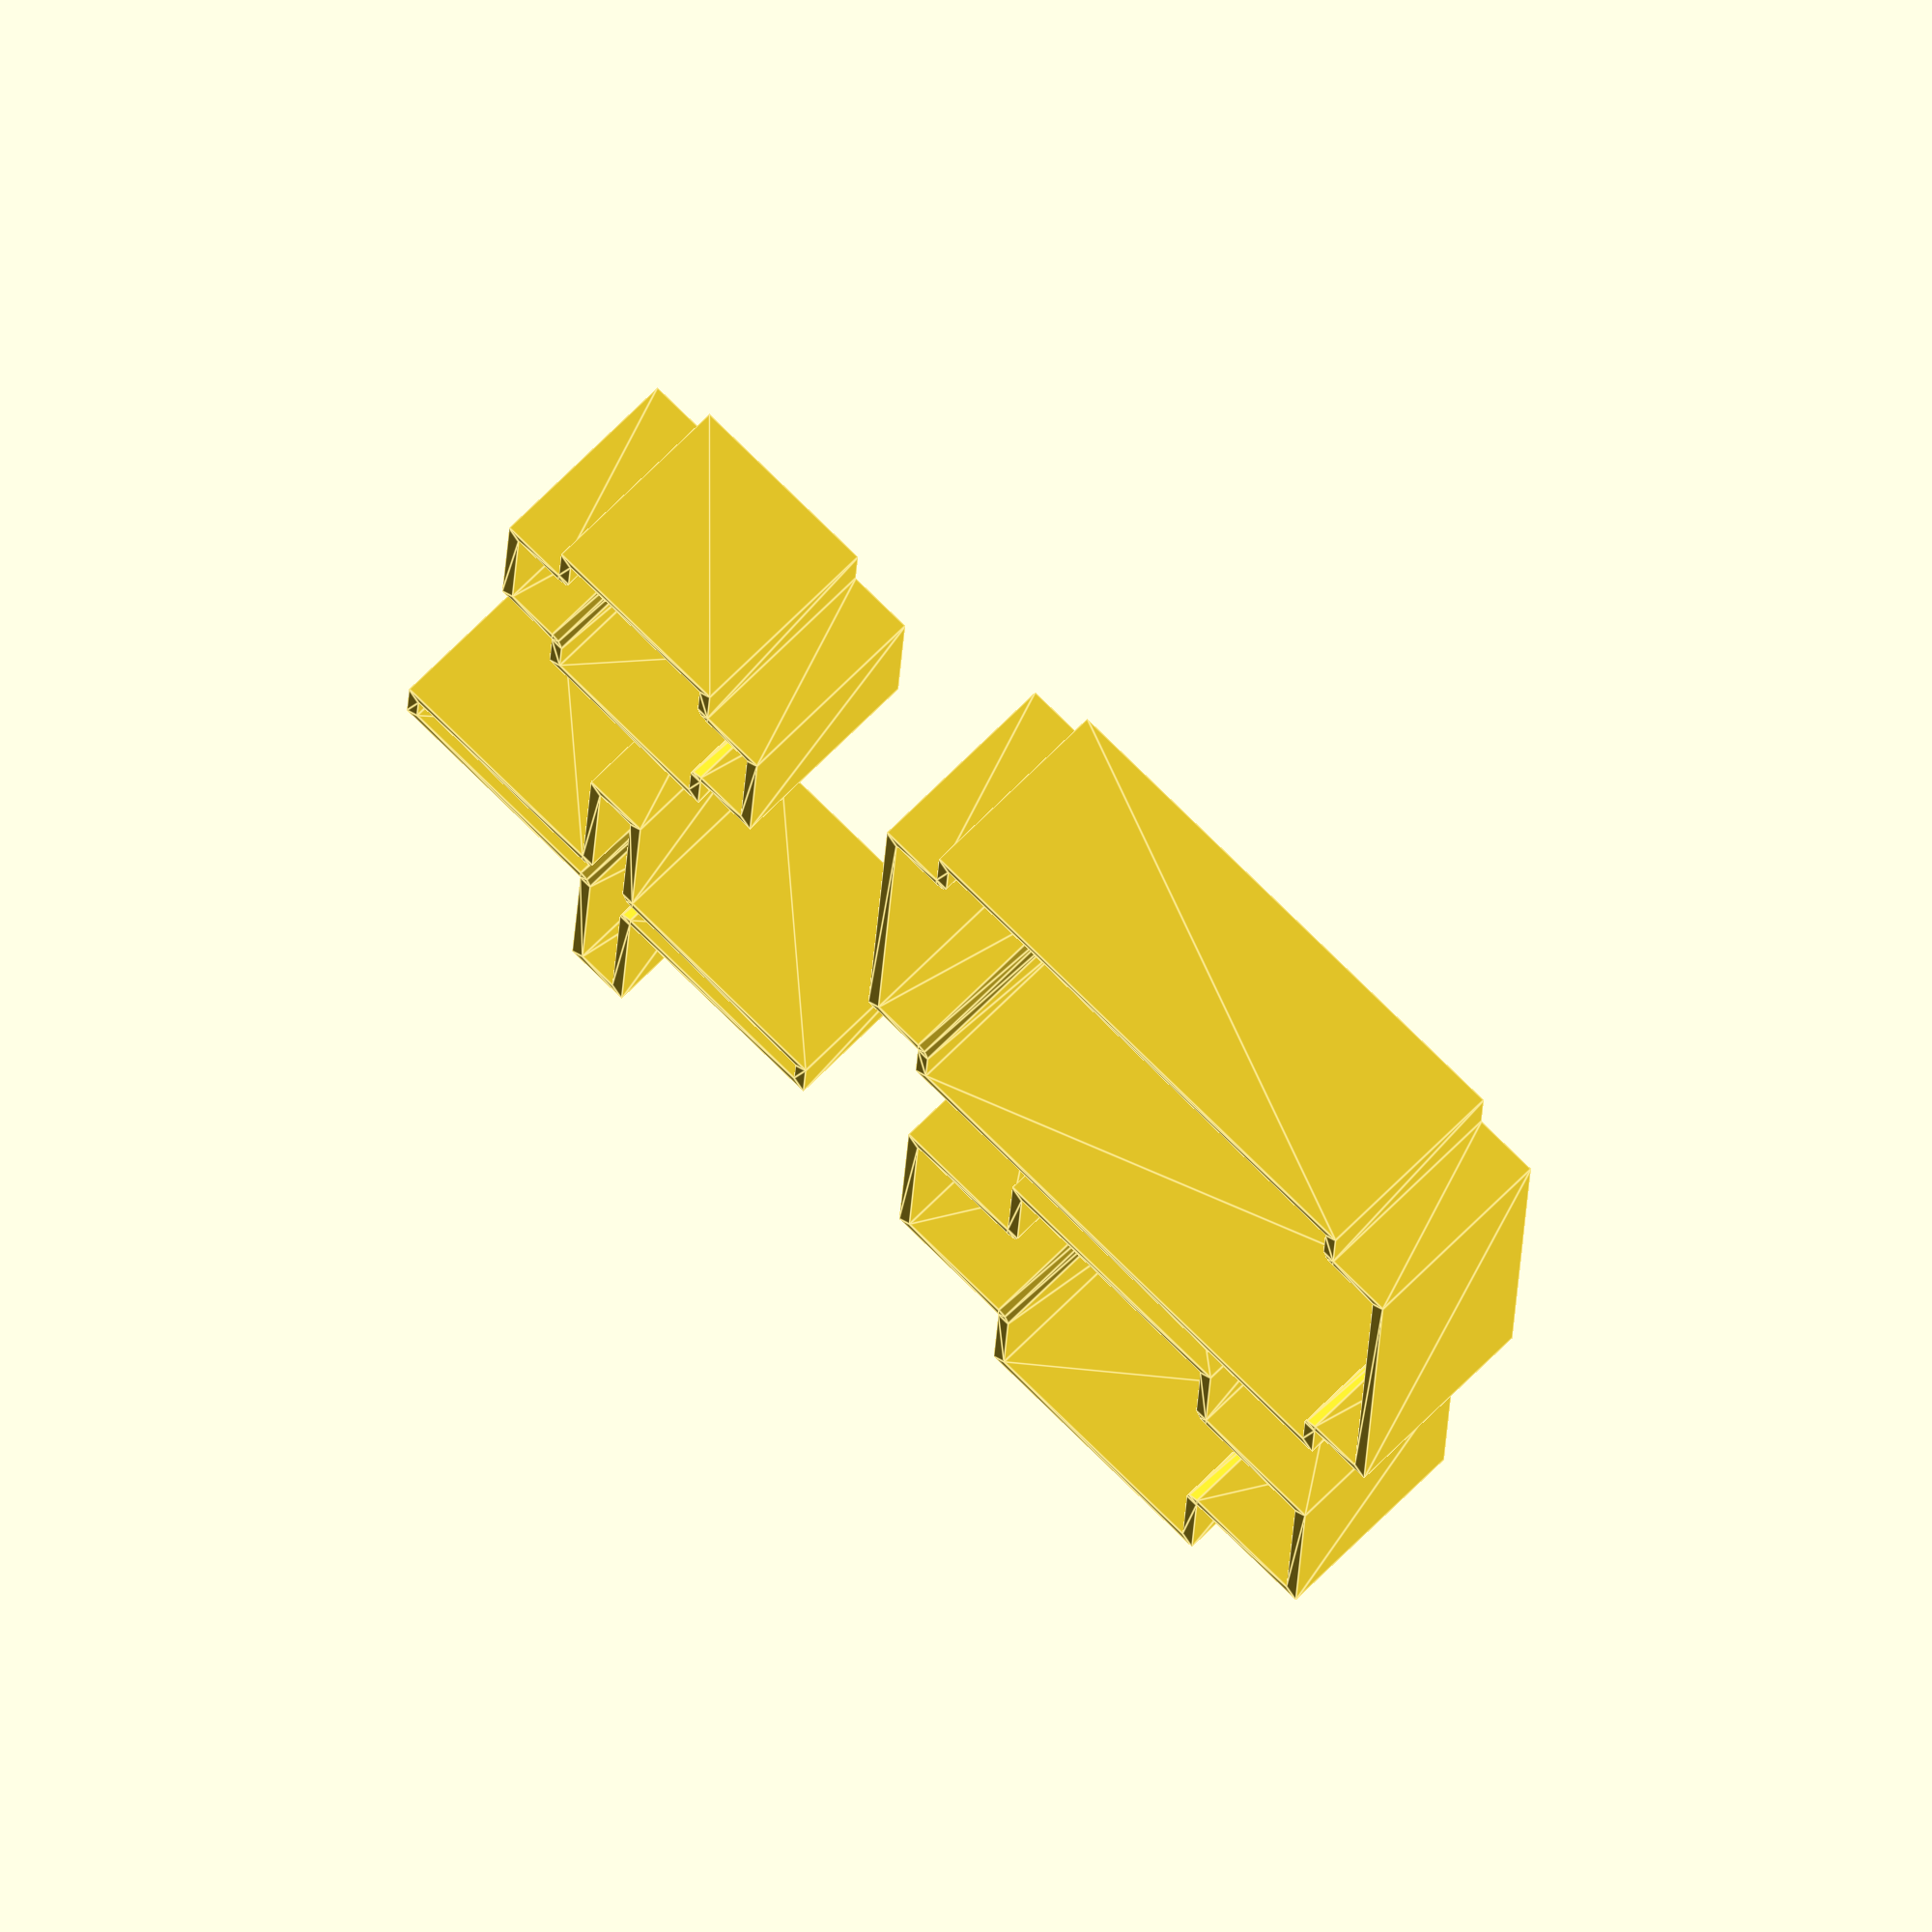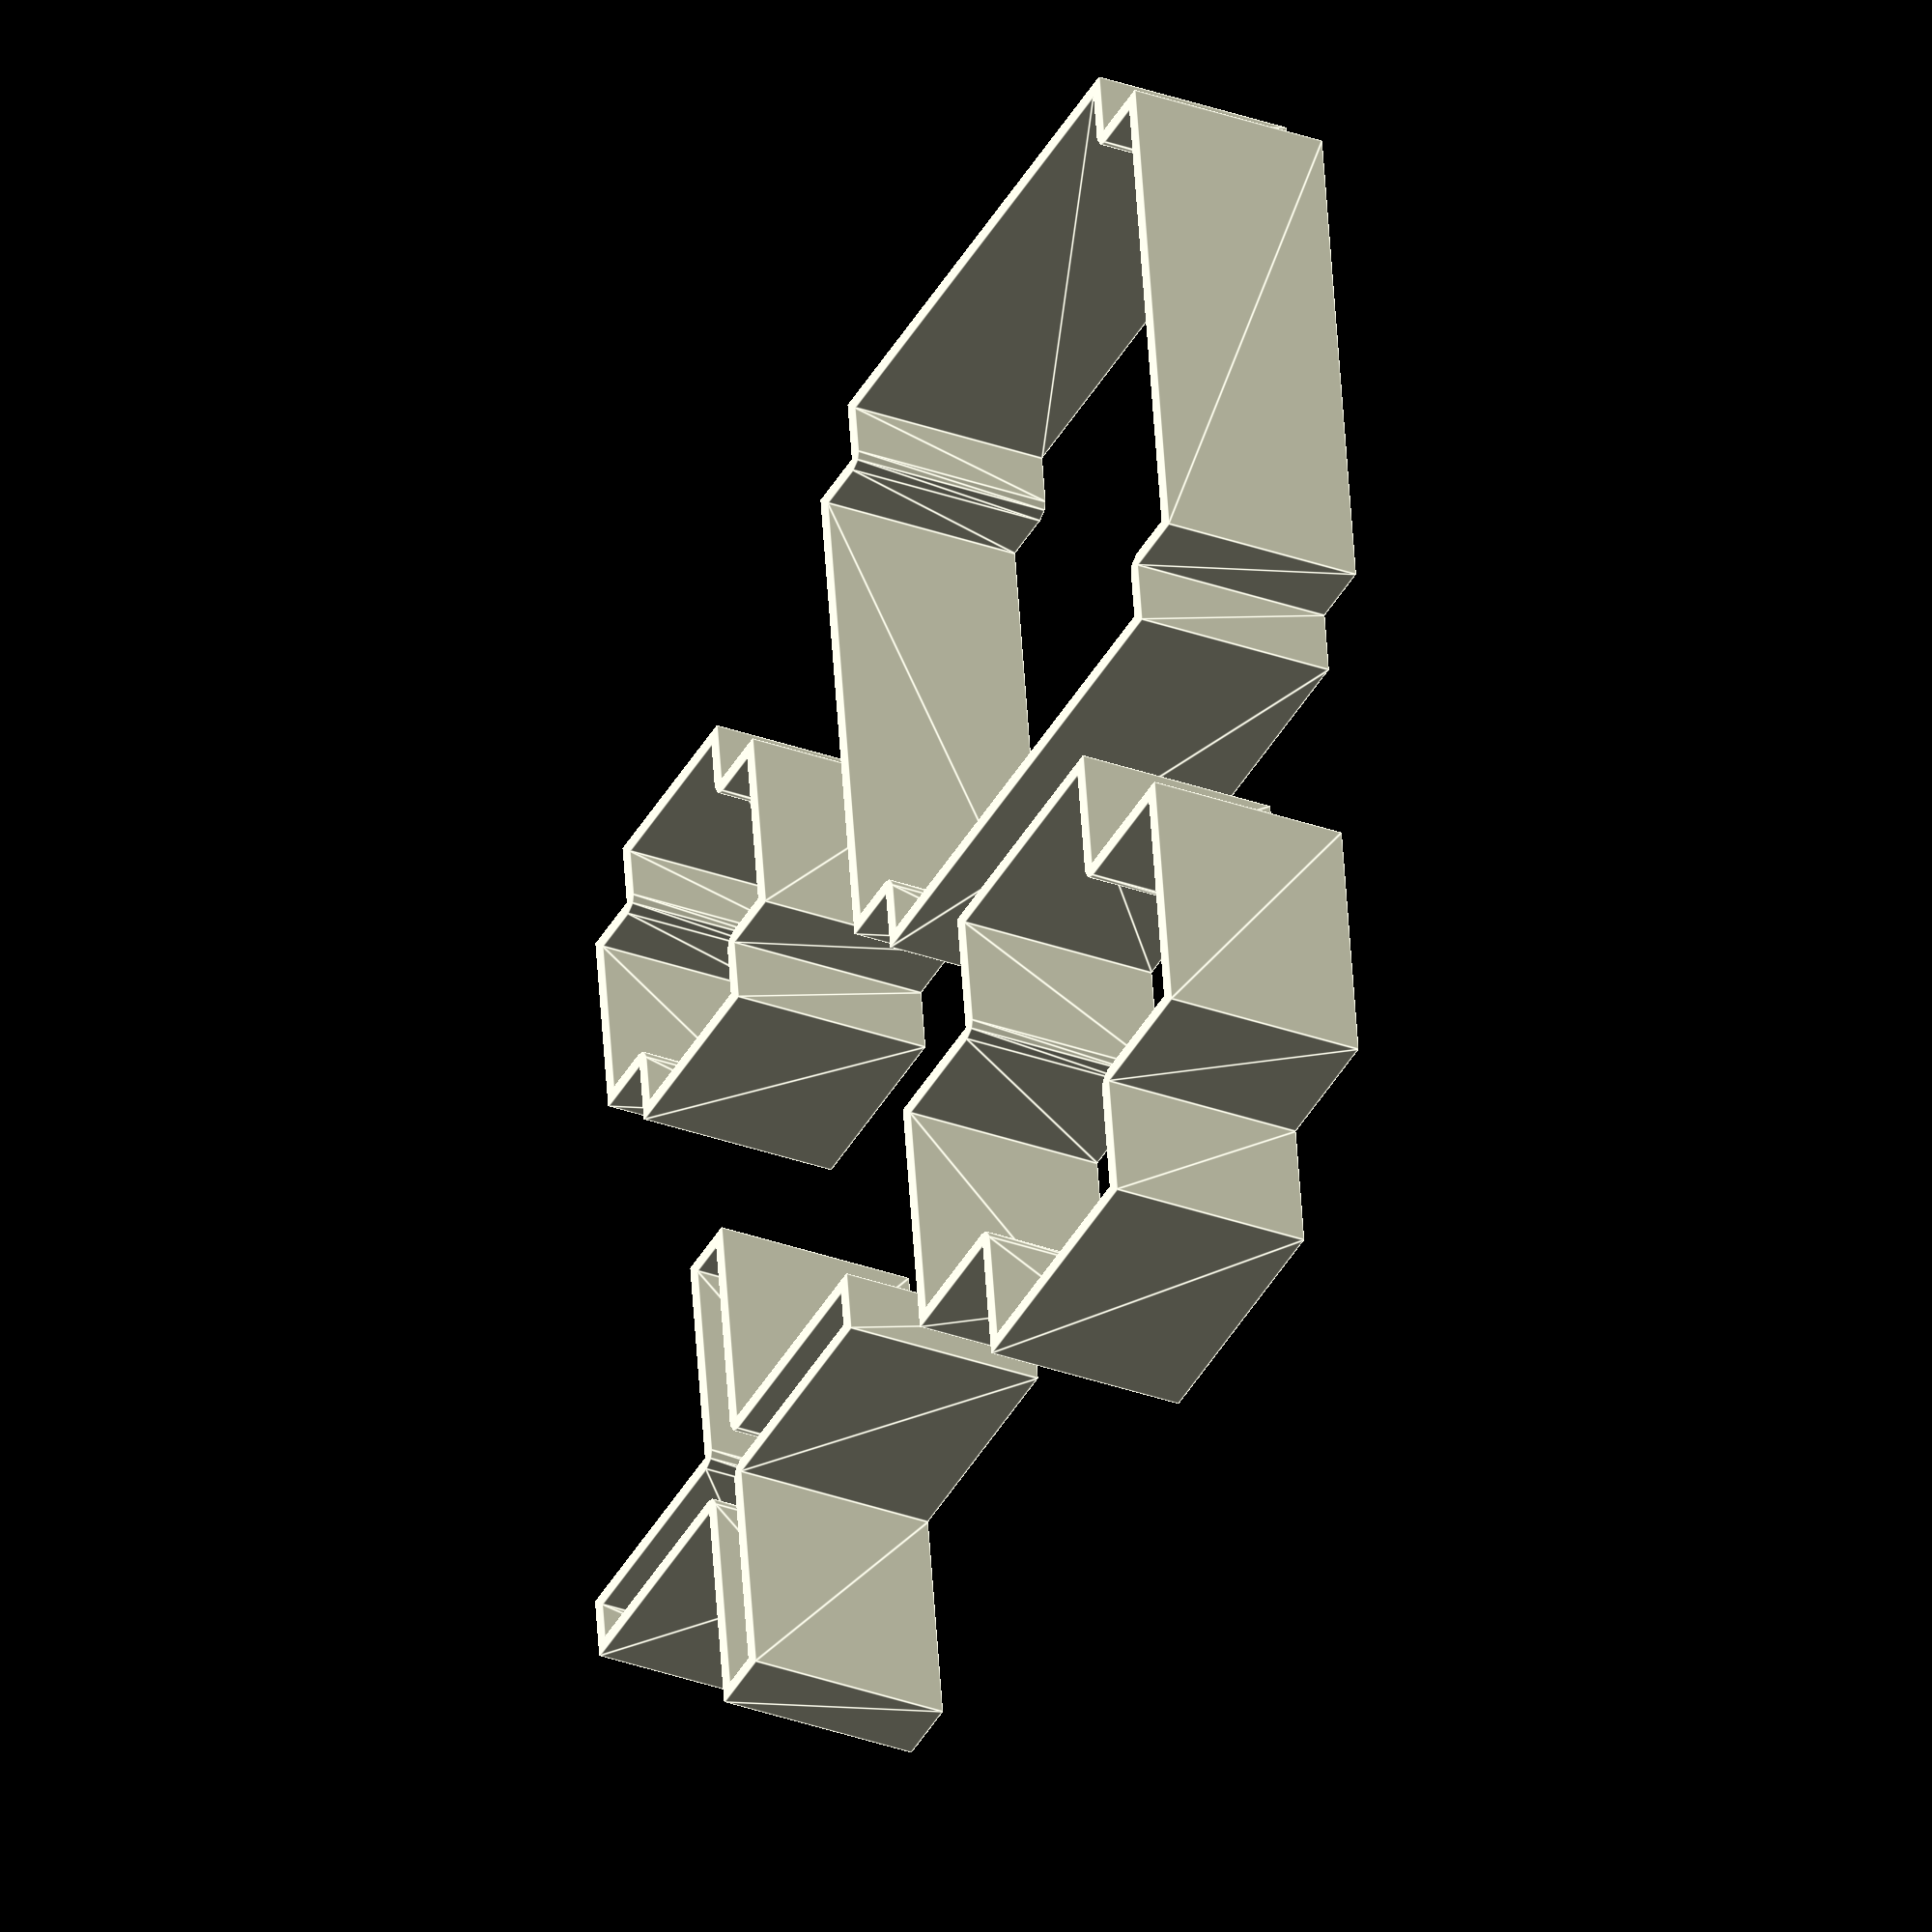
<openscad>
module cross(width=30, length=100) {
    square([length, width], center=true);
    square([width, length], center=true);
}

linear_extrude(30) {
    difference() {
        cross(40, 80);
        offset(-2) cross(40, 80);
    }
}

translate([100,0,0])linear_extrude(30) {
    difference() {
        cross(10, 80);
        offset(-2) cross(10, 80);
    }
}

translate([100,100,0])linear_extrude(30) {
    difference() {
        cross(30, 50);
        offset(-2) cross(30, 50);
    }
}

translate([0,100,0])linear_extrude(30) {
    difference() {
        cross(100, 80);
        offset(-2) cross(100, 80);
    }
}
</openscad>
<views>
elev=289.5 azim=357.3 roll=224.9 proj=o view=edges
elev=32.3 azim=7.7 roll=243.1 proj=o view=edges
</views>
